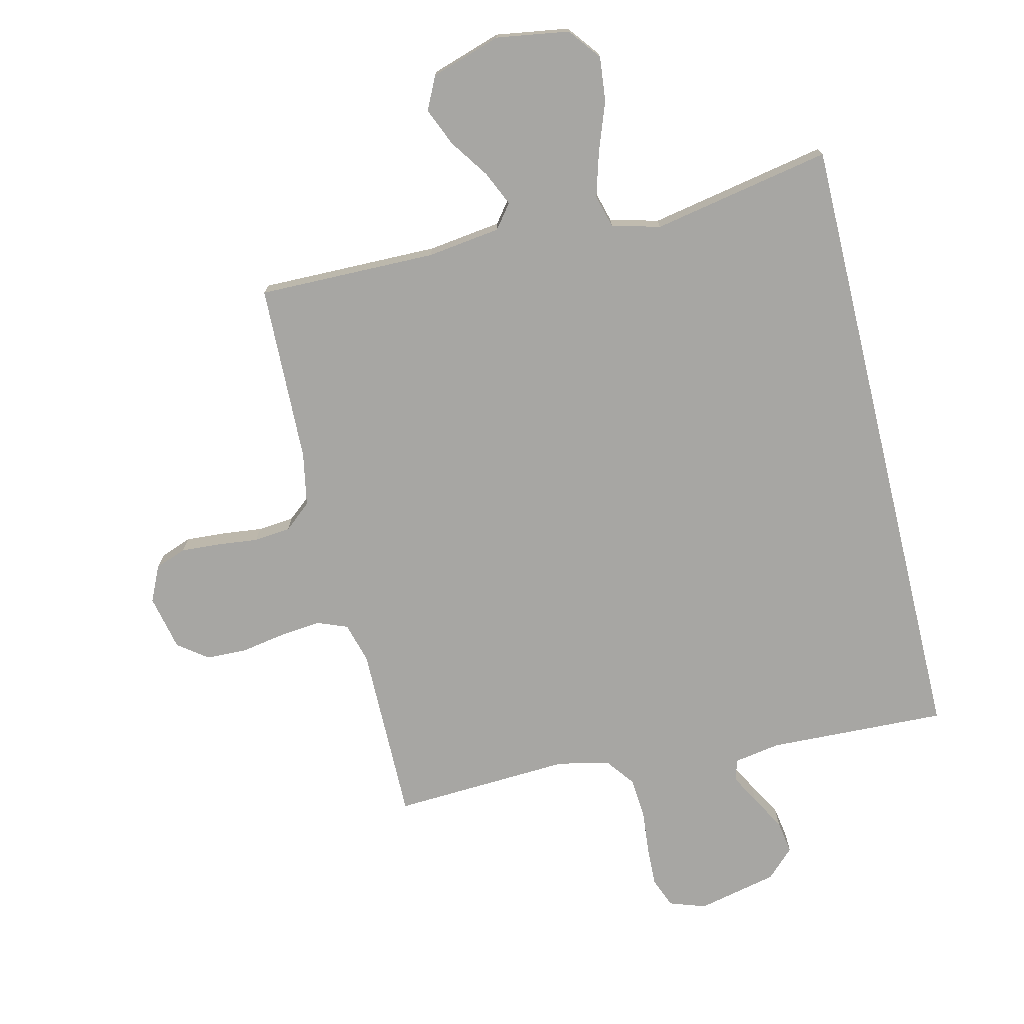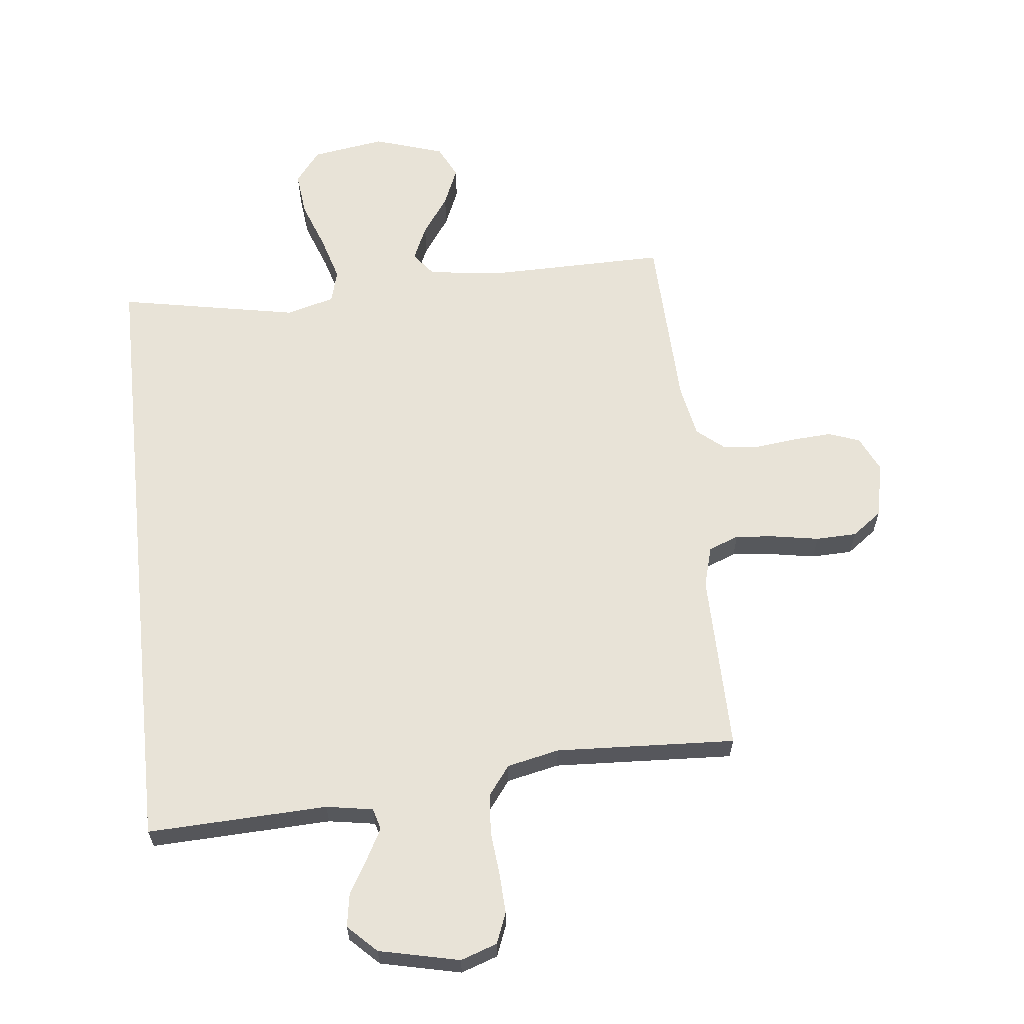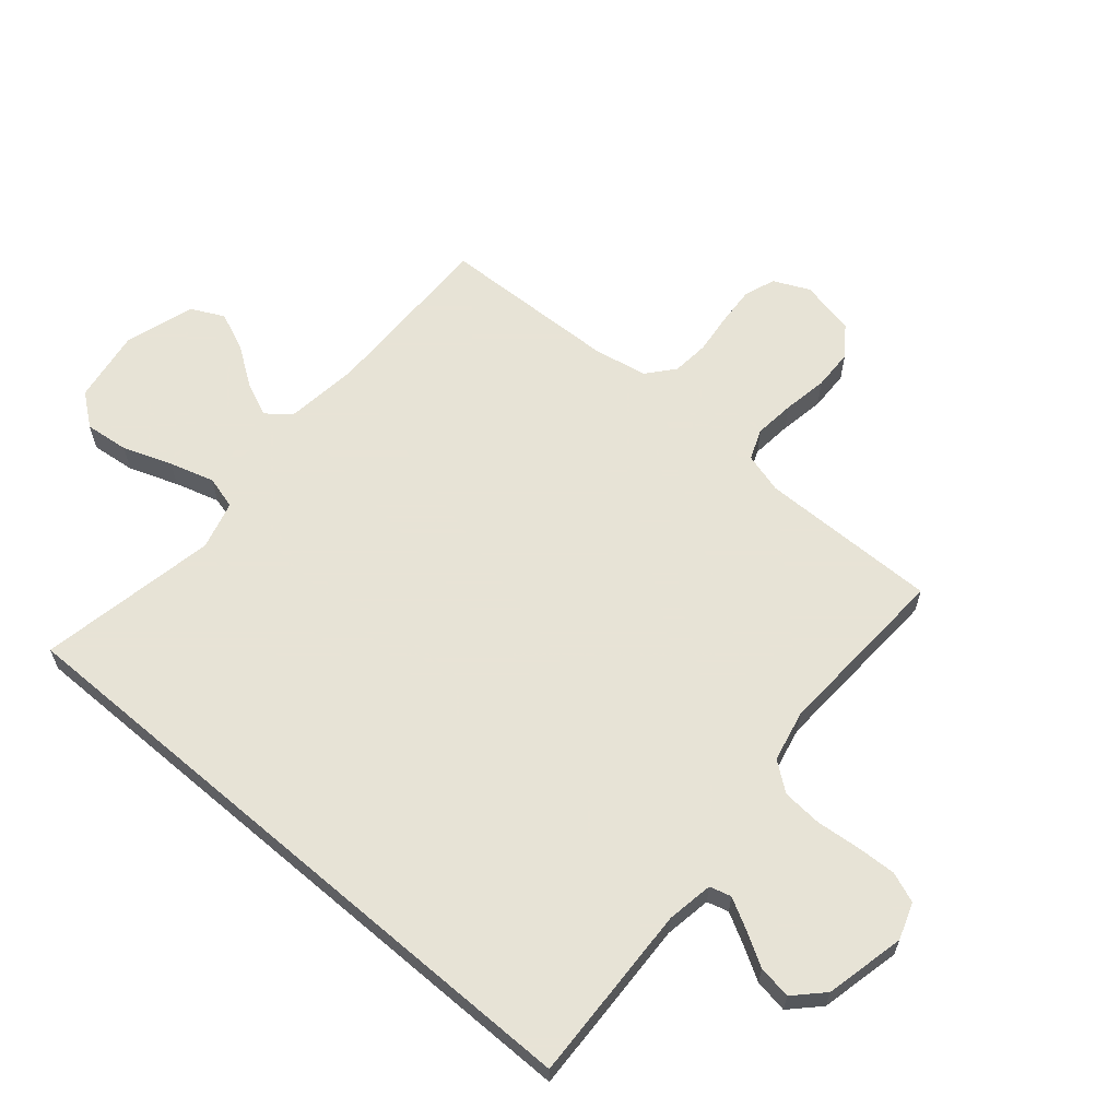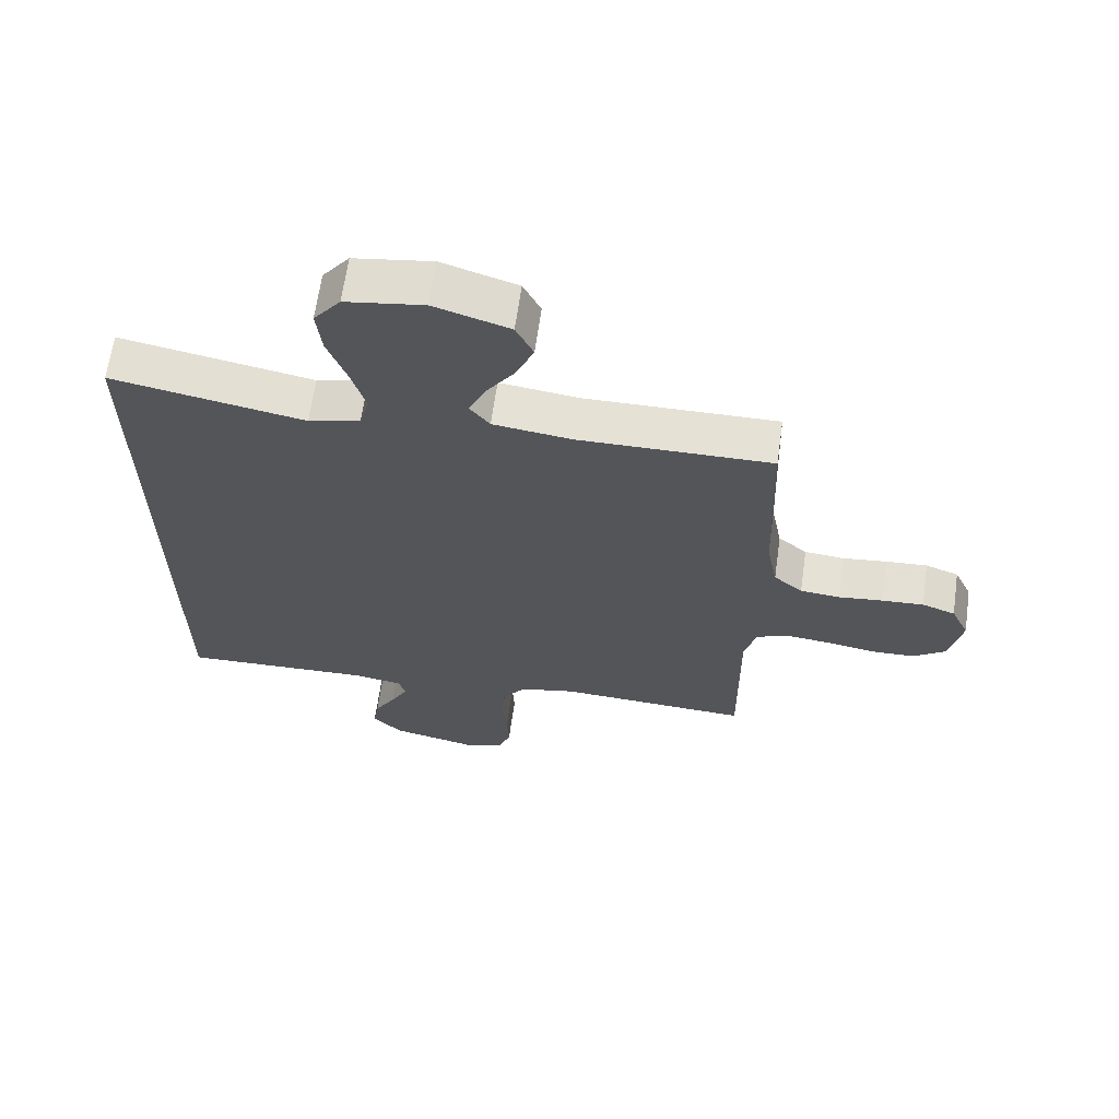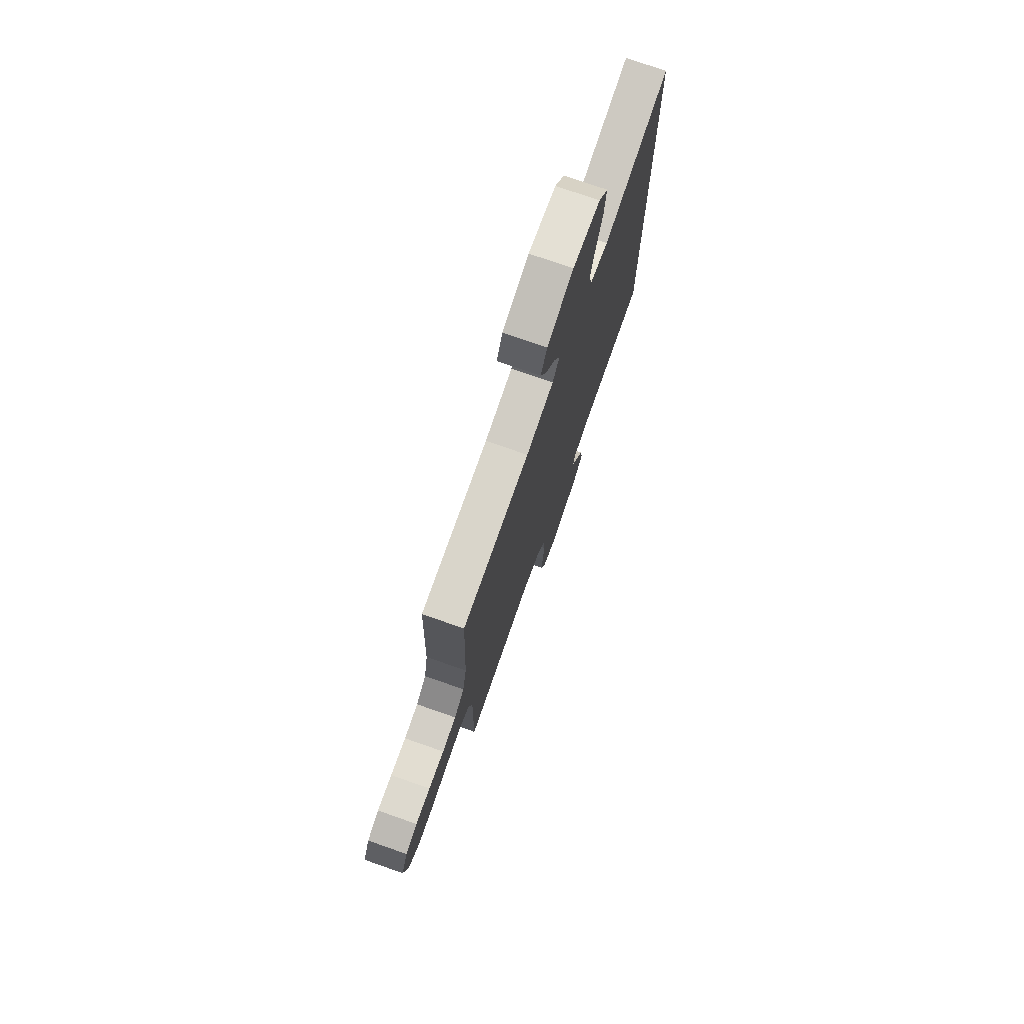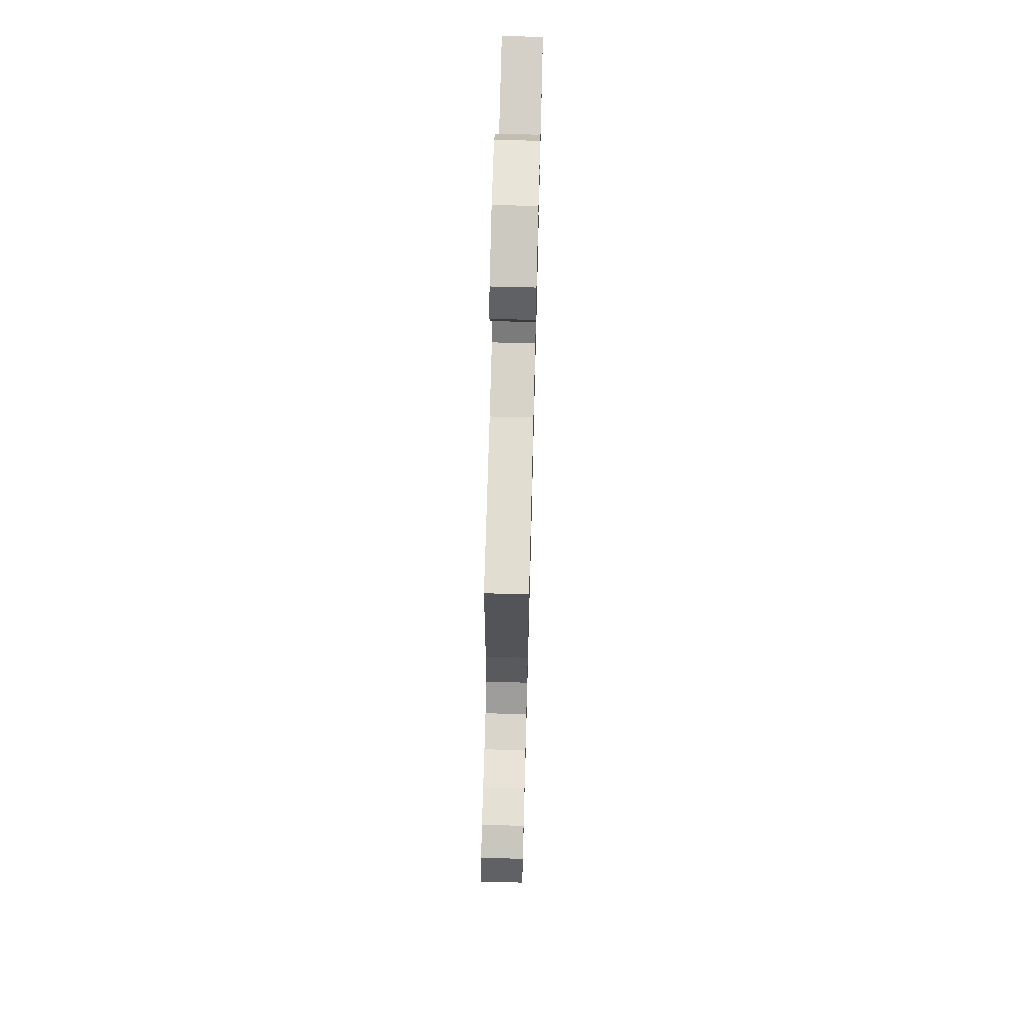
<metadata>
{"format":"obj","ext":"obj","renderer":"f3d","projection":"perspective","resolution":1024,"background":"white","views":[{"elev":-74.1,"azim":13.6,"up":"+Y"},{"elev":62.1,"azim":173.8,"up":"+Y"},{"elev":62.6,"azim":130.5,"up":"+Y"},{"elev":64.9,"azim":-172.0,"up":"+Z"},{"elev":75.3,"azim":-70.7,"up":"+Z"},{"elev":69.2,"azim":-88.5,"up":"+Z"}]}
</metadata>
<code>
v 0.5 0.07 -0.556
v 0.2 0.07 -0.544
v 0.122 0.07 -0.557
v 0.112 0.07 -0.593
v 0.139 0.07 -0.643
v 0.172 0.07 -0.7
v 0.181 0.07 -0.756
v 0.134 0.07 -0.802
v 0 0.07 -0.832
v -0.061 0.07 -0.811
v -0.081 0.07 -0.76
v -0.078 0.07 -0.693
v -0.071 0.07 -0.62
v -0.076 0.07 -0.553
v -0.113 0.07 -0.504
v -0.2 0.07 -0.485
v -0.5 0.07 -0.5
v -0.497 0.07 -0.2
v -0.516 0.07 -0.132
v -0.567 0.07 -0.112
v -0.635 0.07 -0.119
v -0.71 0.07 -0.132
v -0.778 0.07 -0.13
v -0.828 0.07 -0.093
v -0.848 0.07 0
v -0.82 0.07 0.06
v -0.768 0.07 0.079
v -0.703 0.07 0.075
v -0.634 0.07 0.067
v -0.572 0.07 0.073
v -0.527 0.07 0.111
v -0.51 0.07 0.2
v -0.5 0.07 0.5
v -0.2 0.07 0.496
v -0.077 0.07 0.512
v -0.046 0.07 0.552
v -0.072 0.07 0.61
v -0.117 0.07 0.675
v -0.144 0.07 0.739
v -0.117 0.07 0.794
v 0 0.07 0.831
v 0.122 0.07 0.812
v 0.164 0.07 0.758
v 0.156 0.07 0.684
v 0.126 0.07 0.602
v 0.104 0.07 0.527
v 0.119 0.07 0.472
v 0.2 0.07 0.45
v 0.5 0.07 0.507
v 0.5 0 -0.556
v 0.2 0 -0.544
v 0.122 0 -0.557
v 0.112 0 -0.593
v 0.139 0 -0.643
v 0.172 0 -0.7
v 0.181 0 -0.756
v 0.134 0 -0.802
v 0 0 -0.832
v -0.061 0 -0.811
v -0.081 0 -0.76
v -0.078 0 -0.693
v -0.071 0 -0.62
v -0.076 0 -0.553
v -0.113 0 -0.504
v -0.2 0 -0.485
v -0.5 0 -0.5
v -0.497 0 -0.2
v -0.516 0 -0.132
v -0.567 0 -0.112
v -0.635 0 -0.119
v -0.71 0 -0.132
v -0.778 0 -0.13
v -0.828 0 -0.093
v -0.848 0 0
v -0.82 0 0.06
v -0.768 0 0.079
v -0.703 0 0.075
v -0.634 0 0.067
v -0.572 0 0.073
v -0.527 0 0.111
v -0.51 0 0.2
v -0.5 0 0.5
v -0.2 0 0.496
v -0.077 0 0.512
v -0.046 0 0.552
v -0.072 0 0.61
v -0.117 0 0.675
v -0.144 0 0.739
v -0.117 0 0.794
v 0 0 0.831
v 0.122 0 0.812
v 0.164 0 0.758
v 0.156 0 0.684
v 0.126 0 0.602
v 0.104 0 0.527
v 0.119 0 0.472
v 0.2 0 0.45
v 0.5 0 0.507
f 48 49 1 2
f 47 48 2 3
f 46 47 3 4
f 43 44 45
f 42 43 45
f 41 42 45
f 40 41 45
f 39 40 45
f 38 39 45
f 37 38 45
f 36 37 45 46
f 35 36 46 4
f 32 33 34
f 34 35 4
f 32 34 4
f 31 32 4
f 27 28 29
f 26 27 29
f 25 26 29
f 24 25 29
f 23 24 29
f 22 23 29
f 21 22 29
f 20 21 29 30
f 19 20 30 31
f 16 17 18
f 18 19 31
f 16 18 31
f 15 16 31
f 11 12 13
f 10 11 13
f 9 10 13
f 8 9 13
f 7 8 13
f 6 7 13
f 5 6 13
f 5 13 14
f 14 15 31
f 5 14 31
f 4 5 31
f 51 50 98 97
f 52 51 97 96
f 53 52 96 95
f 94 93 92
f 94 92 91
f 94 91 90
f 94 90 89
f 94 89 88
f 94 88 87
f 94 87 86
f 95 94 86 85
f 53 95 85 84
f 83 82 81
f 53 84 83
f 53 83 81
f 53 81 80
f 78 77 76
f 78 76 75
f 78 75 74
f 78 74 73
f 78 73 72
f 78 72 71
f 78 71 70
f 79 78 70 69
f 80 79 69 68
f 67 66 65
f 80 68 67
f 80 67 65
f 80 65 64
f 62 61 60
f 62 60 59
f 62 59 58
f 62 58 57
f 62 57 56
f 62 56 55
f 62 55 54
f 63 62 54
f 80 64 63
f 80 63 54
f 80 54 53
f 1 50 51 2
f 2 51 52 3
f 3 52 53 4
f 4 53 54 5
f 5 54 55 6
f 6 55 56 7
f 7 56 57 8
f 8 57 58 9
f 9 58 59 10
f 10 59 60 11
f 11 60 61 12
f 12 61 62 13
f 13 62 63 14
f 14 63 64 15
f 15 64 65 16
f 16 65 66 17
f 17 66 67 18
f 18 67 68 19
f 19 68 69 20
f 20 69 70 21
f 21 70 71 22
f 22 71 72 23
f 23 72 73 24
f 24 73 74 25
f 25 74 75 26
f 26 75 76 27
f 27 76 77 28
f 28 77 78 29
f 29 78 79 30
f 30 79 80 31
f 31 80 81 32
f 32 81 82 33
f 33 82 83 34
f 34 83 84 35
f 35 84 85 36
f 36 85 86 37
f 37 86 87 38
f 38 87 88 39
f 39 88 89 40
f 40 89 90 41
f 41 90 91 42
f 42 91 92 43
f 43 92 93 44
f 44 93 94 45
f 45 94 95 46
f 46 95 96 47
f 47 96 97 48
f 48 97 98 49
f 49 98 50 1

</code>
